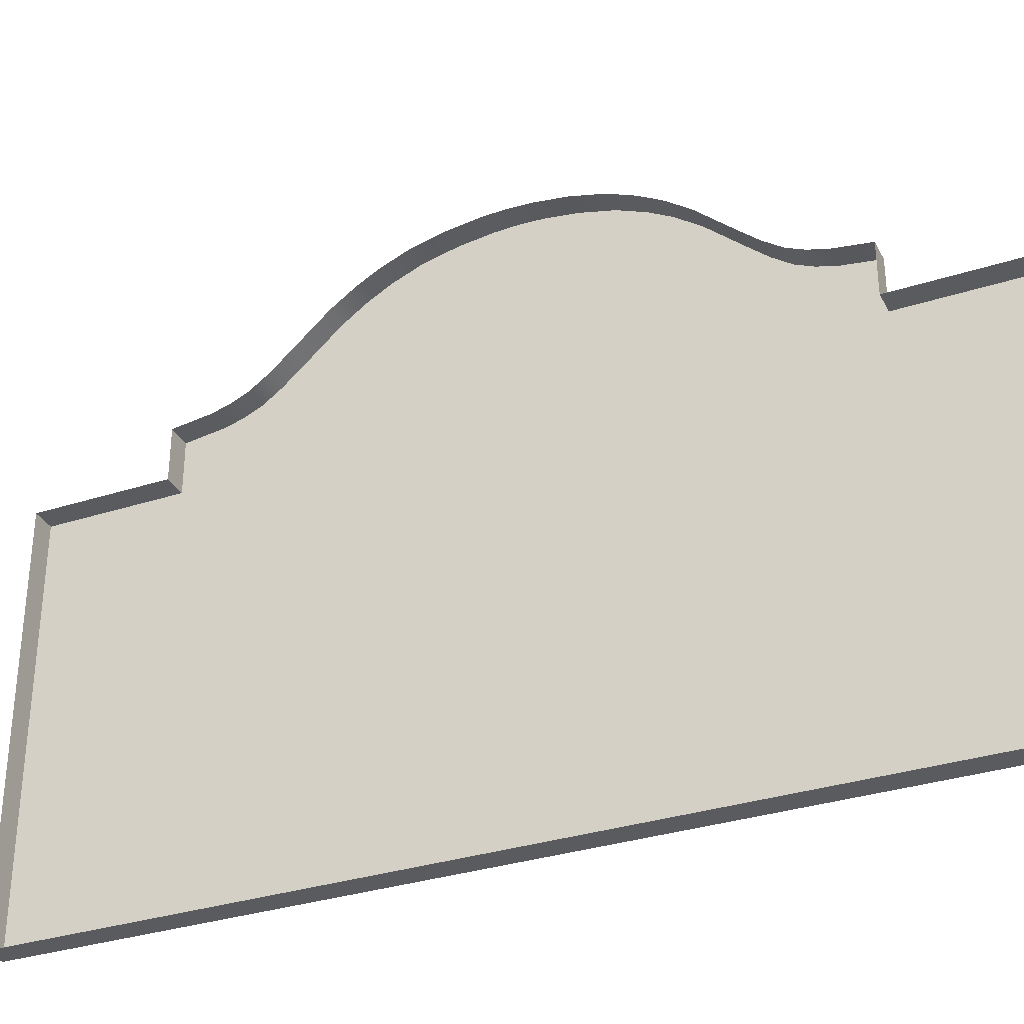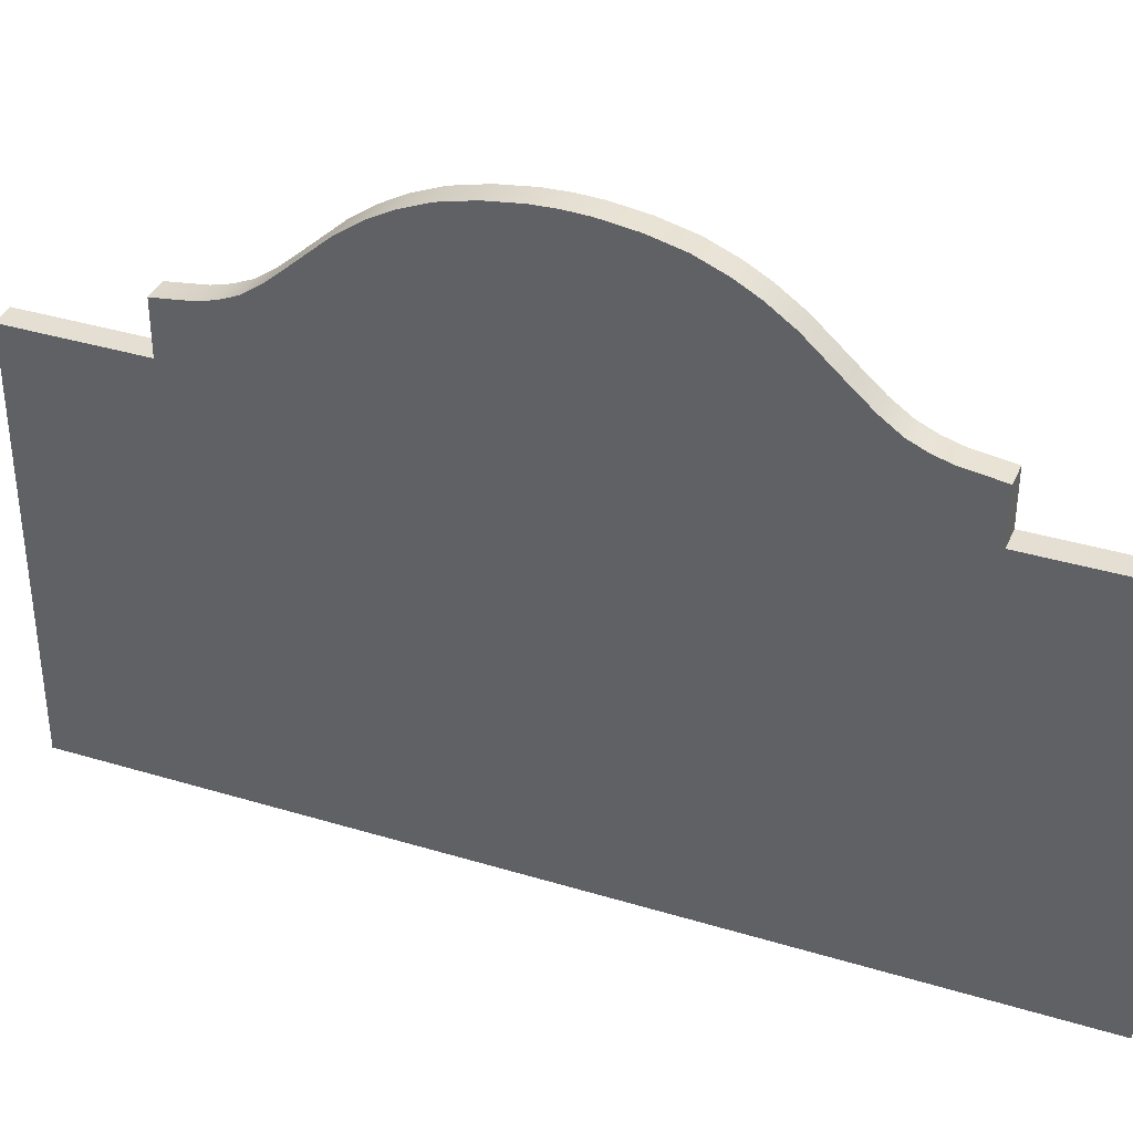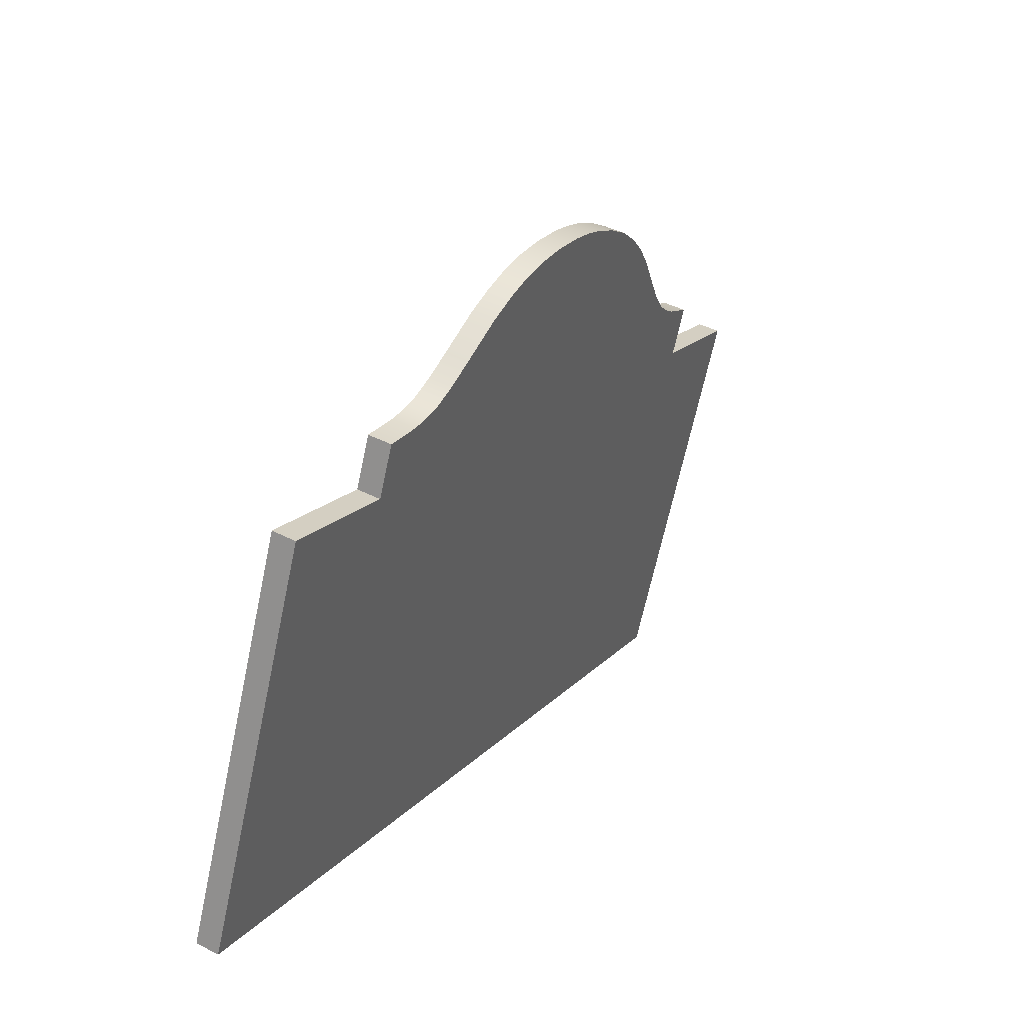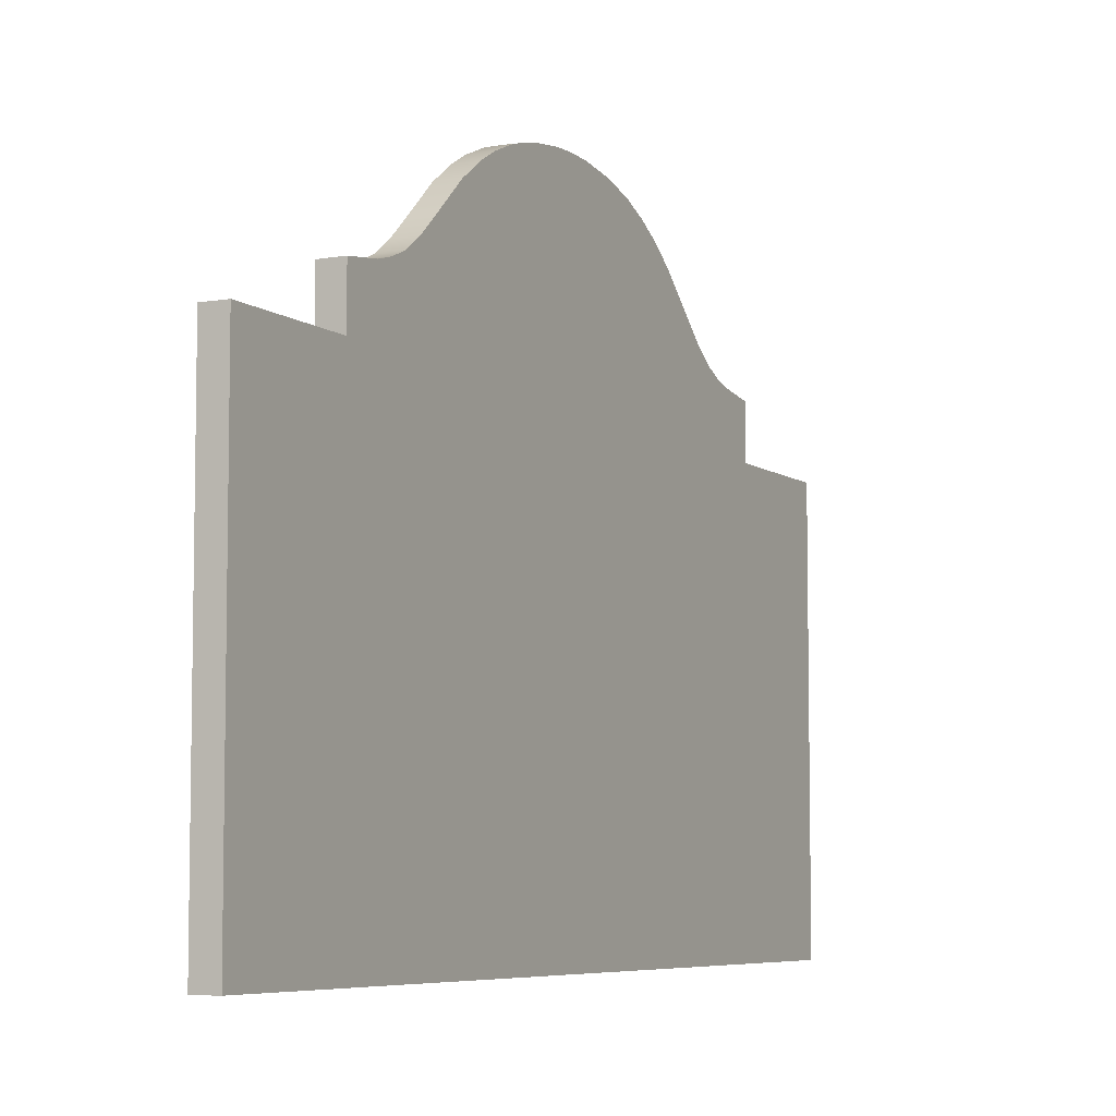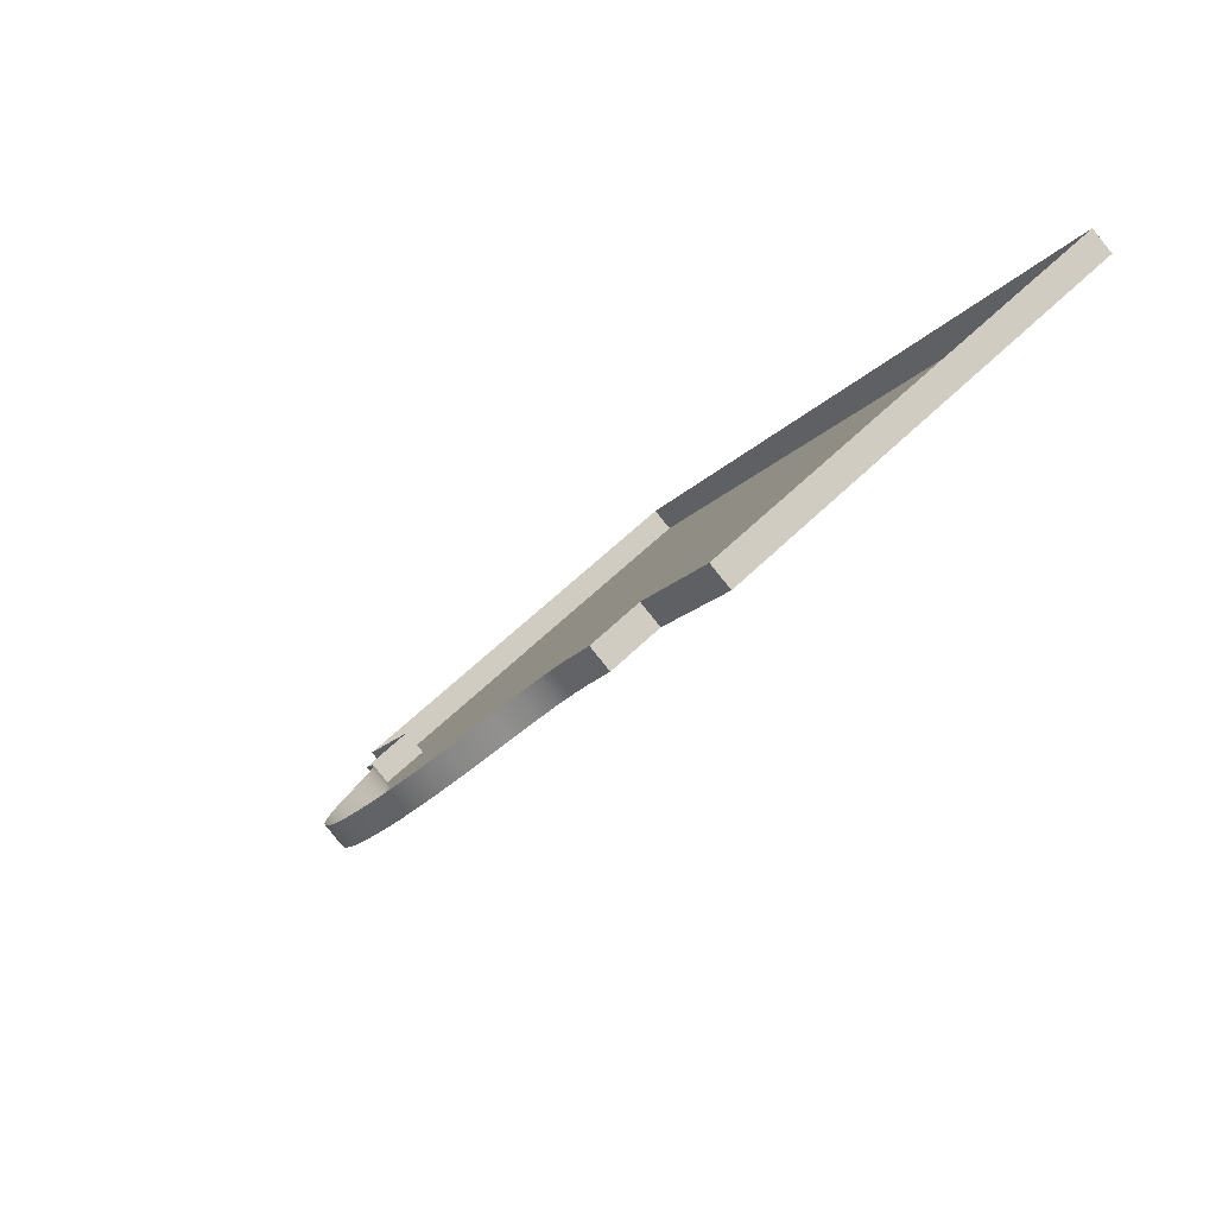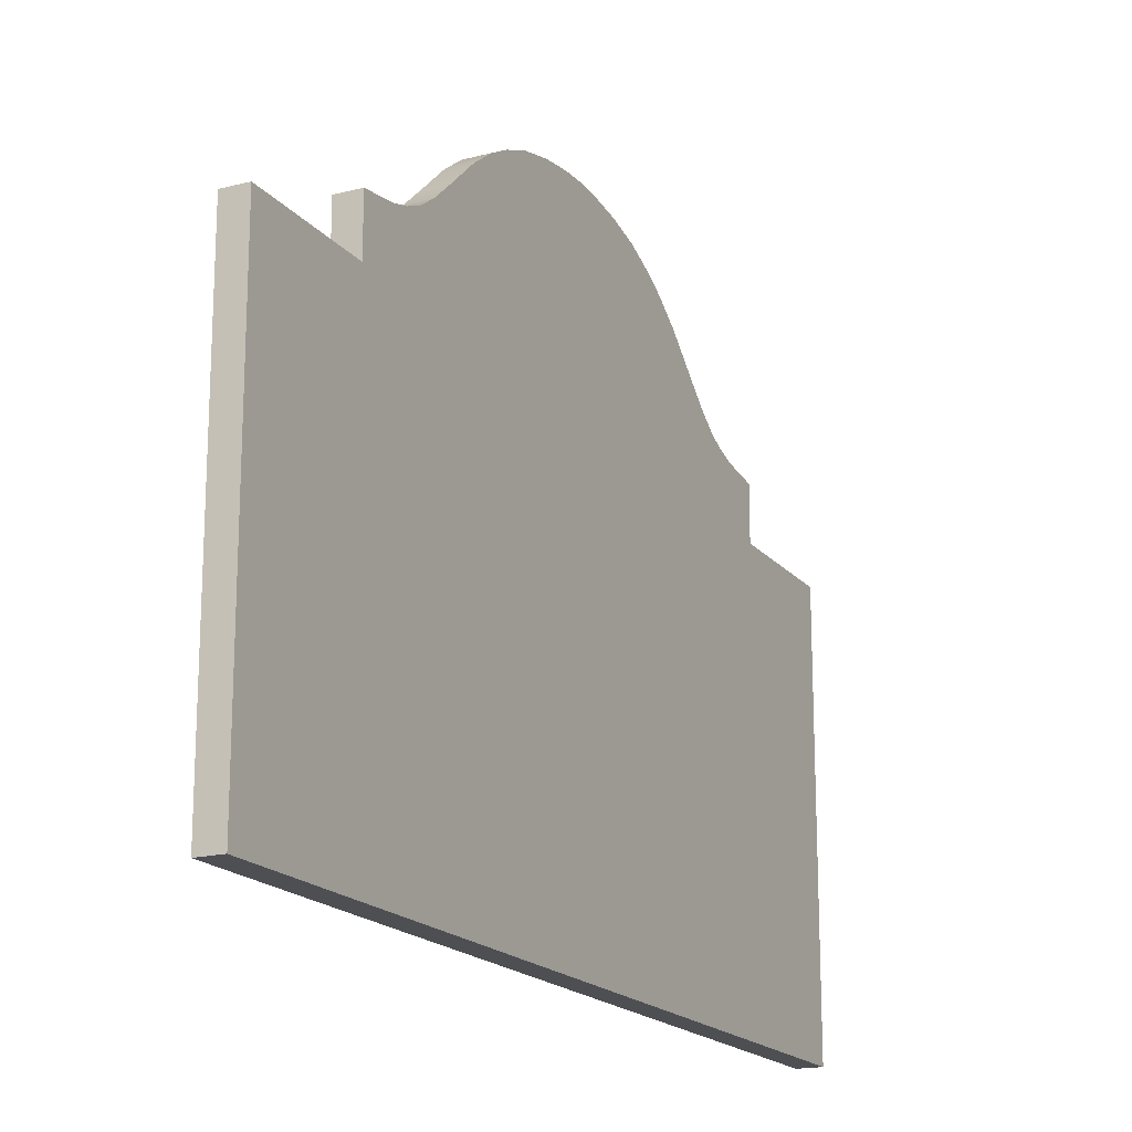
<metadata>
{"format":"obj","ext":"obj","renderer":"f3d","projection":"perspective","resolution":1024,"background":"white","views":[{"elev":-32.9,"azim":85.8,"up":"+Y"},{"elev":36.9,"azim":-96.8,"up":"+Y"},{"elev":-66.4,"azim":168.0,"up":"+Z"},{"elev":-6.4,"azim":179.0,"up":"+Y"},{"elev":57.5,"azim":-135.7,"up":"+Z"},{"elev":-18.0,"azim":178.1,"up":"+Y"}]}
</metadata>
<code>
o Bistro_Research_Exterior_Paris_StreetSign_01A_6469
v -2.411 7.846 -5.249
v -2.434 7.846 -5.261
v -2.434 7.904 -5.261
v -2.411 7.904 -5.249
v -2.365 7.391 -5.39
v -2.365 7.846 -5.39
v -2.342 7.846 -5.378
v -2.342 7.391 -5.378
v -2.744 7.846 -4.629
v -2.744 7.904 -4.629
v -2.767 7.904 -4.642
v -2.767 7.846 -4.642
v -2.836 7.391 -4.513
v -2.813 7.391 -4.5
v -2.813 7.846 -4.5
v -2.836 7.846 -4.513
v -2.455 7.91 -5.224
v -2.431 7.91 -5.211
v -2.464 7.915 -5.206
v -2.441 7.915 -5.194
v -2.473 7.924 -5.189
v -2.45 7.924 -5.176
v -2.483 7.94 -5.17
v -2.46 7.94 -5.157
v -2.495 7.961 -5.149
v -2.472 7.961 -5.136
v -2.513 7.996 -5.114
v -2.49 7.996 -5.102
v -2.526 8.016 -5.09
v -2.503 8.016 -5.077
v -2.538 8.03 -5.068
v -2.515 8.03 -5.056
v -2.553 8.043 -5.04
v -2.53 8.043 -5.028
v -2.547 8.052 -4.995
v -2.571 8.052 -5.007
v -2.588 8.057 -4.974
v -2.565 8.057 -4.962
v -2.601 8.058 -4.951
v -2.578 8.058 -4.939
v -2.59 8.057 -4.916
v -2.613 8.057 -4.928
v -2.631 8.052 -4.896
v -2.608 8.052 -4.883
v -2.648 8.043 -4.862
v -2.625 8.043 -4.85
v -2.64 8.03 -4.822
v -2.663 8.03 -4.835
v -2.652 8.016 -4.801
v -2.675 8.016 -4.813
v -2.665 7.996 -4.776
v -2.688 7.996 -4.788
v -2.683 7.961 -4.742
v -2.707 7.961 -4.754
v -2.695 7.94 -4.721
v -2.718 7.94 -4.733
v -2.705 7.924 -4.701
v -2.728 7.924 -4.714
v -2.714 7.915 -4.684
v -2.737 7.915 -4.697
v -2.724 7.91 -4.667
v -2.747 7.91 -4.679
v -2.601 7.391 -4.951
v -2.578 7.391 -4.939
f 1 2 3
f 3 4 1
f 5 6 7
f 7 8 5
f 2 1 7
f 7 6 2
f 9 10 11
f 11 12 9
f 13 14 15
f 15 16 13
f 12 16 15
f 15 9 12
f 4 3 17
f 17 18 4
f 18 17 19
f 19 20 18
f 20 19 21
f 21 22 20
f 22 21 23
f 23 24 22
f 24 23 25
f 25 26 24
f 26 25 27
f 27 28 26
f 28 27 29
f 29 30 28
f 30 29 31
f 32 30 31
f 32 31 33
f 33 34 32
f 35 34 33
f 33 36 35
f 35 36 37
f 37 38 35
f 38 37 39
f 39 40 38
f 41 40 39
f 39 42 41
f 41 42 43
f 43 44 41
f 44 43 45
f 45 46 44
f 47 46 45
f 45 48 47
f 48 49 47
f 48 50 49
f 51 49 50
f 50 52 51
f 53 51 52
f 52 54 53
f 55 53 54
f 54 56 55
f 57 55 56
f 56 58 57
f 59 57 58
f 58 60 59
f 61 59 60
f 60 62 61
f 10 61 62
f 62 11 10
f 2 6 5
f 17 3 2
f 5 63 2
f 2 63 17
f 19 17 63
f 21 19 63
f 23 21 63
f 25 23 63
f 27 25 63
f 29 27 63
f 29 63 31
f 33 31 63
f 36 33 63
f 37 36 63
f 39 37 63
f 39 63 42
f 63 43 42
f 43 63 45
f 45 63 48
f 48 63 50
f 50 63 52
f 52 63 54
f 54 63 56
f 56 63 58
f 58 63 60
f 60 63 62
f 62 63 12
f 12 11 62
f 12 63 13
f 13 16 12
f 5 8 64
f 64 63 5
f 13 63 64
f 64 14 13

</code>
